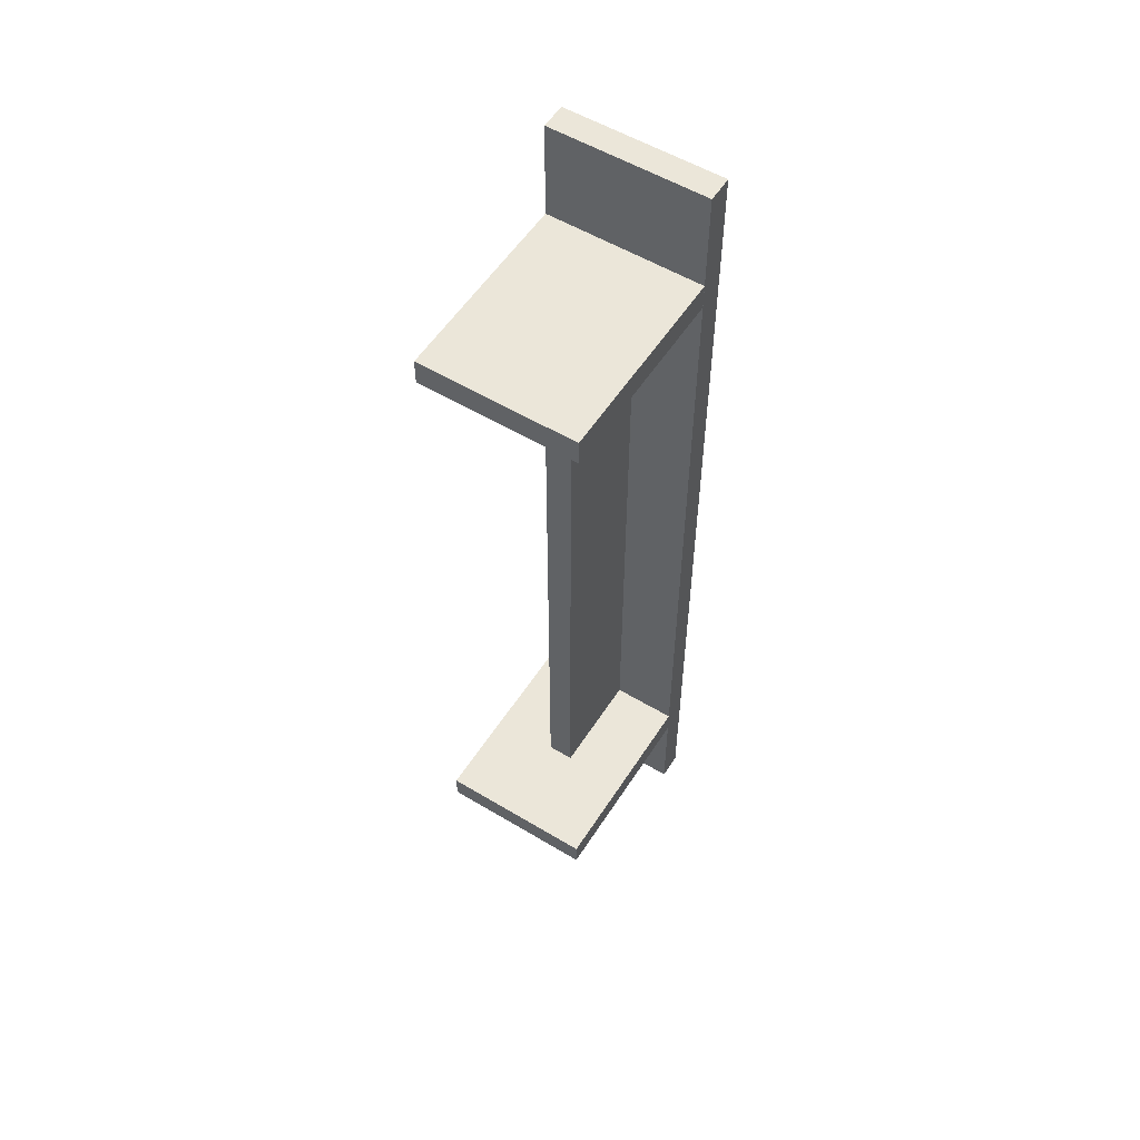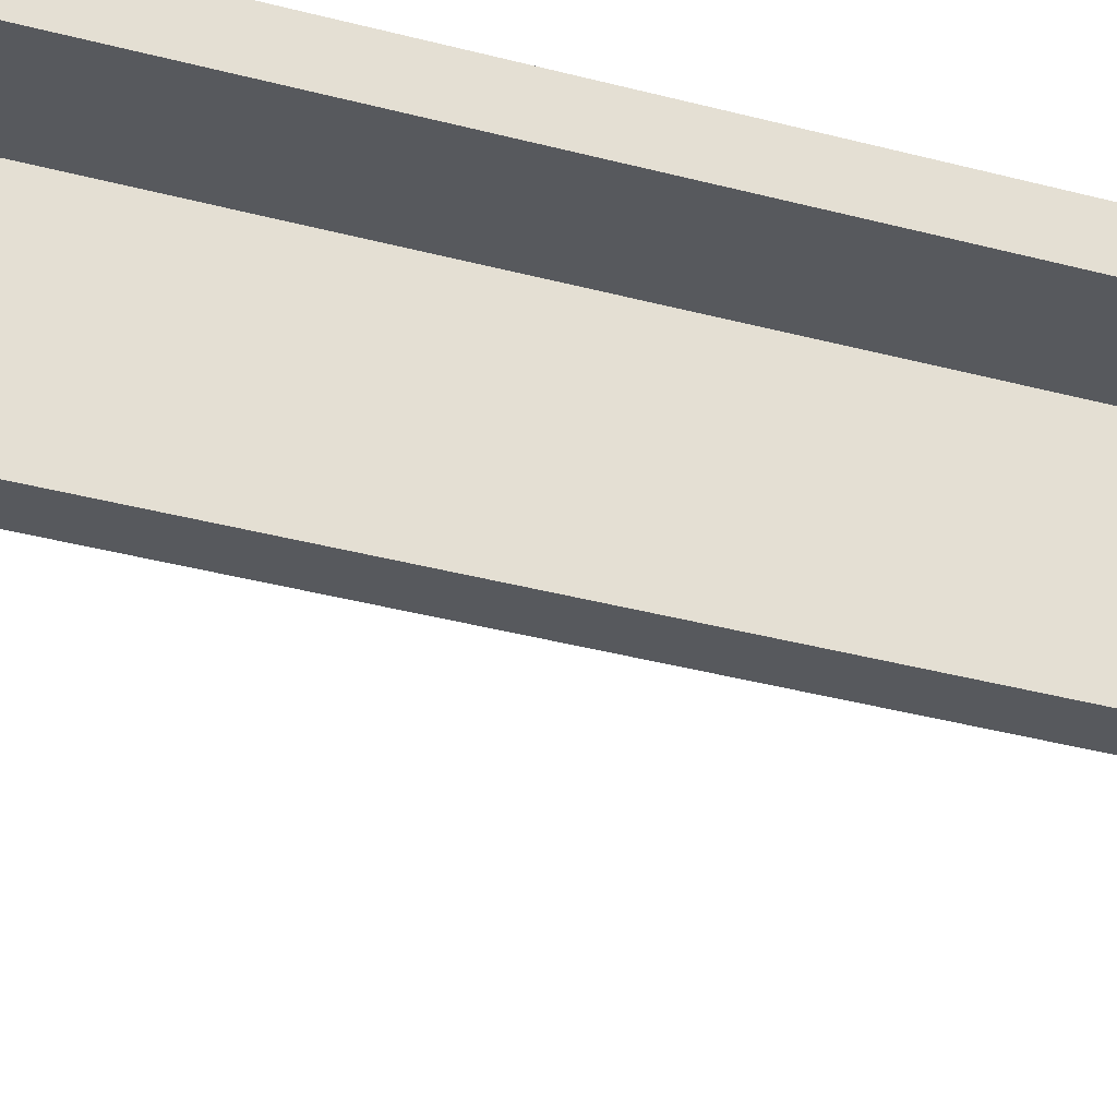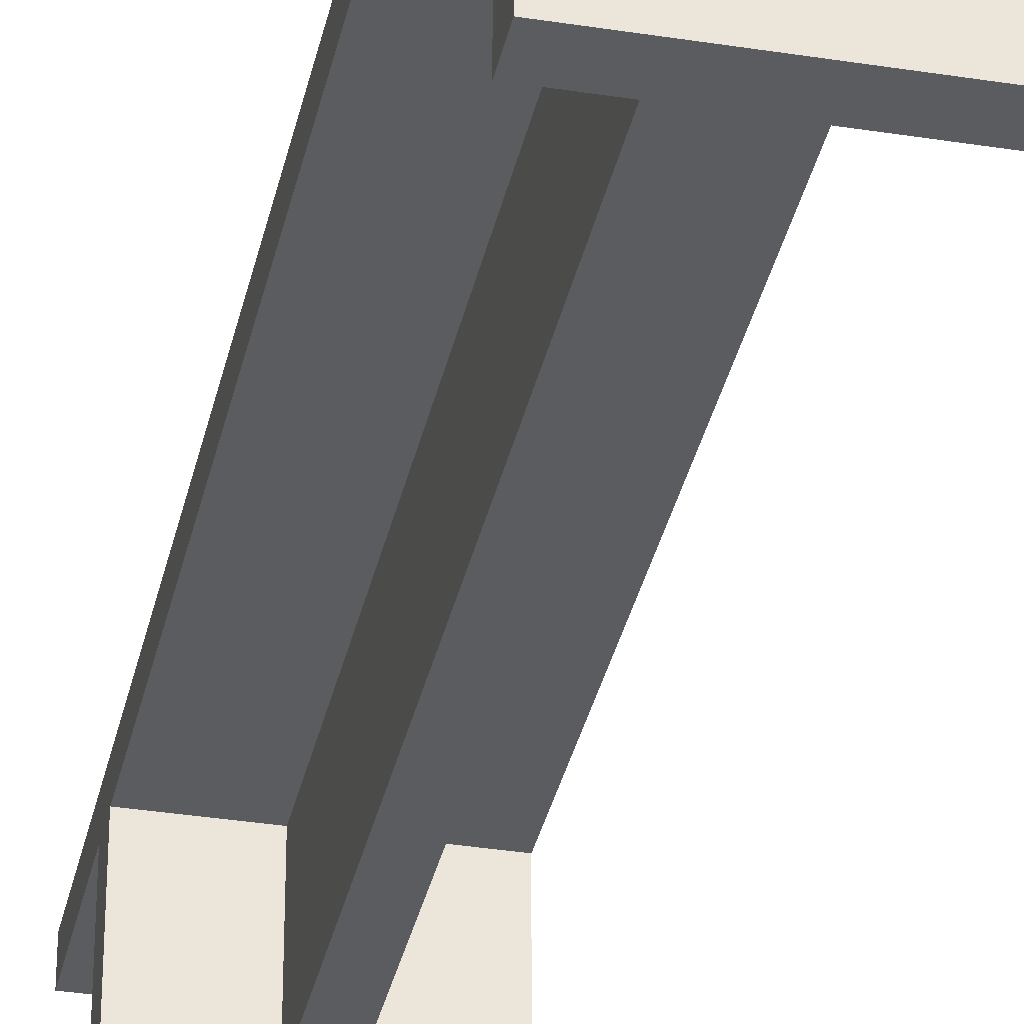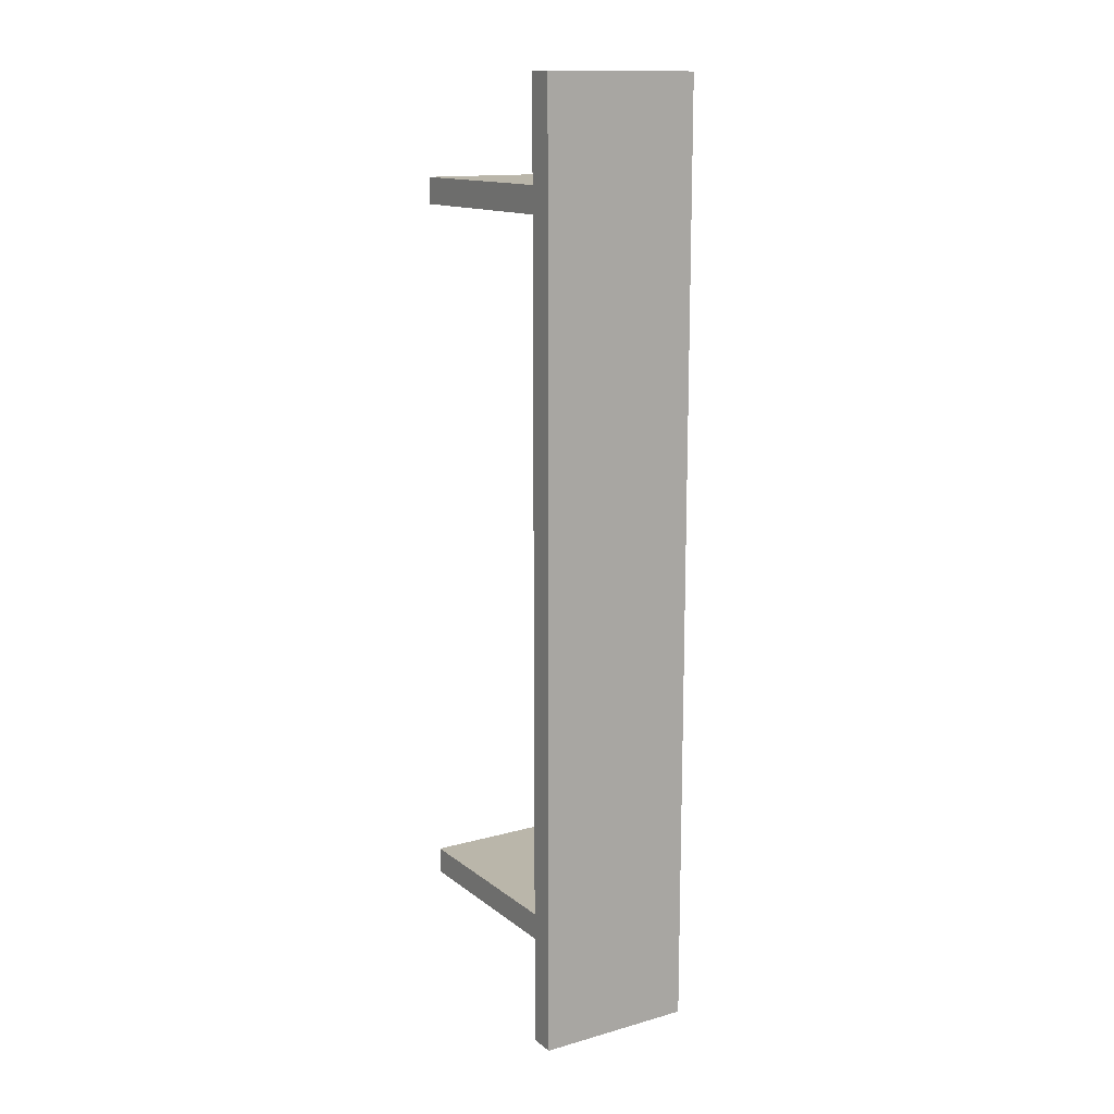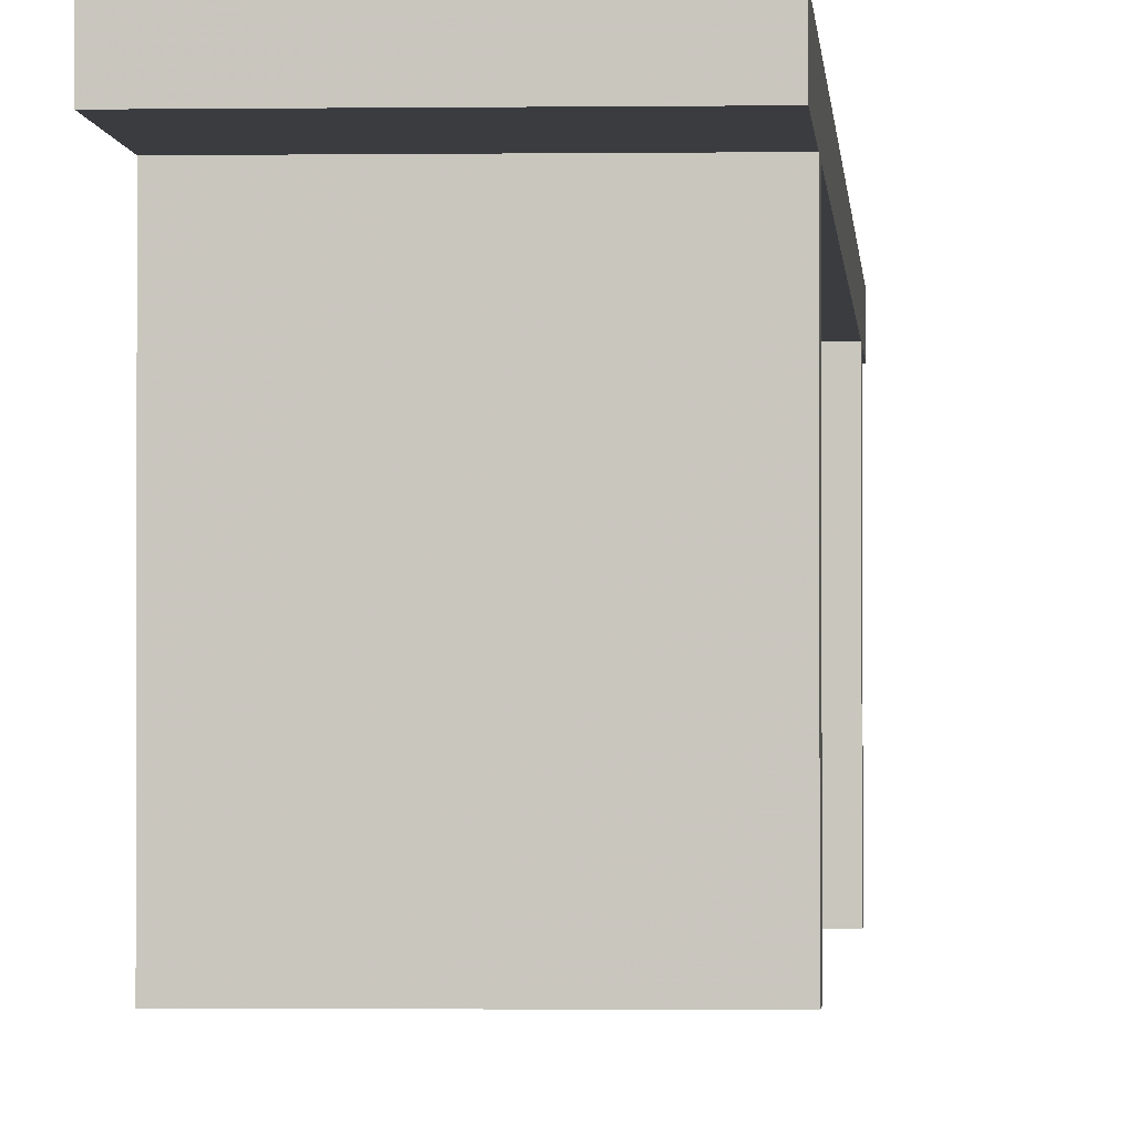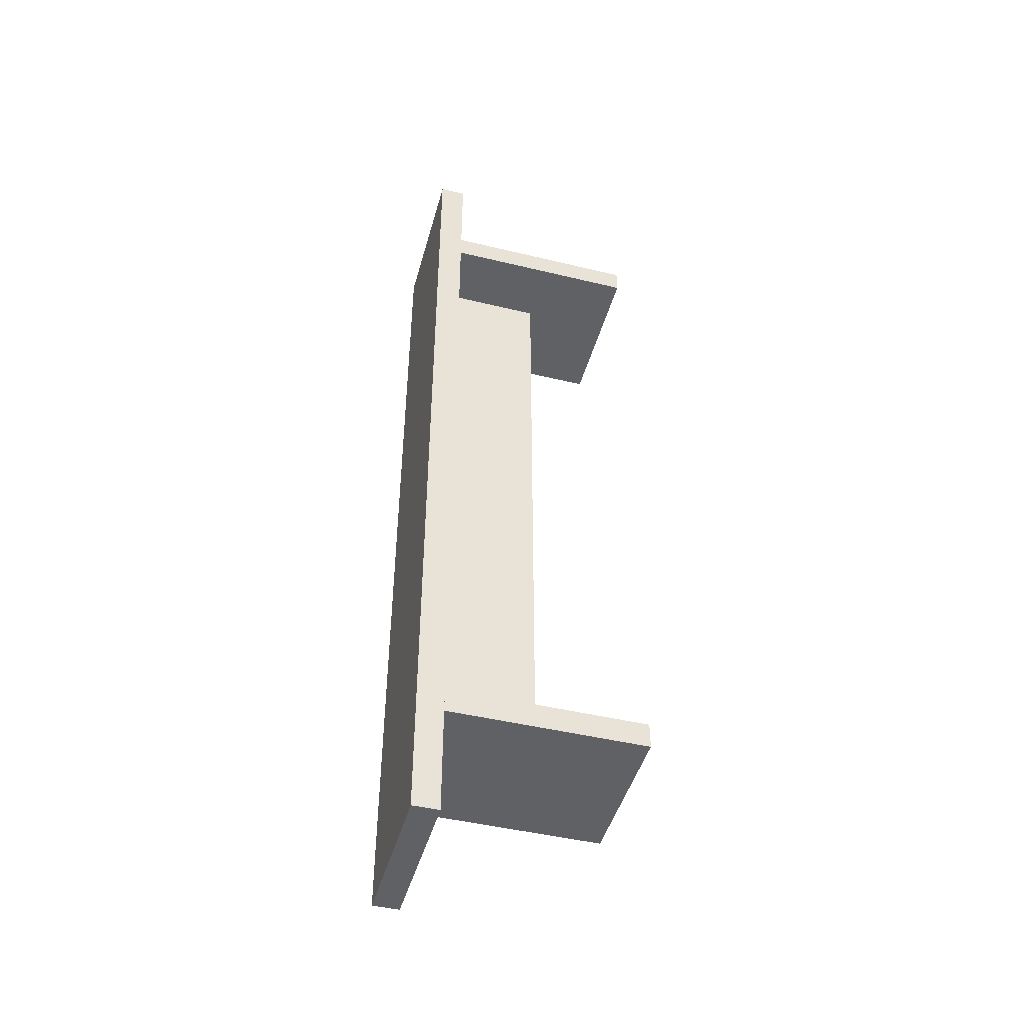
<metadata>
{"format":"obj","ext":"obj","renderer":"f3d","projection":"perspective","resolution":1024,"background":"white","views":[{"elev":55.4,"azim":32.3,"up":"+Z"},{"elev":-29.7,"azim":67.3,"up":"+Y"},{"elev":-34.7,"azim":-12.0,"up":"+Y"},{"elev":13.8,"azim":148.2,"up":"+Z"},{"elev":-1.6,"azim":-176.7,"up":"+Y"},{"elev":-46.2,"azim":-105.4,"up":"+Z"}]}
</metadata>
<code>
o mesh4.006_mesh4-geometry
o mesh3.006_mesh3-geometry
v -0.08008 0.08673 -0.3416
v 0.08003 -0.1134 -0.3416
v 0.08003 0.08673 -0.3416
v -0.08008 -0.1134 -0.3416
v 0.08003 0.08673 -0.3682
v -0.08008 -0.1134 -0.3682
v 0.08003 -0.1134 -0.3682
v -0.08008 0.08673 -0.3682
f 1 2 3
f 2 1 4
f 3 2 1
f 4 1 2
f 2 5 3
f 3 5 2
f 5 1 3
f 3 1 5
f 1 6 4
f 4 6 1
f 6 2 4
f 4 2 6
f 5 2 7
f 7 2 5
f 1 5 8
f 8 5 1
f 6 1 8
f 8 1 6
f 2 6 7
f 7 6 2
f 6 5 7
f 7 5 6
f 5 6 8
f 8 6 5
o mesh6.003_mesh6-geometry
o mesh5.003_mesh5-geometry
v -0.01337 0.08673 -0.3416
v 0.01332 -0.02002 -0.3416
v -0.01337 -0.02002 -0.3416
v 0.01332 0.08673 -0.3416
v -0.01337 -0.02002 0.3522
v 0.01332 0.08673 0.3522
v 0.01332 -0.02002 0.3522
v -0.01337 0.08673 0.3522
f 9 10 11
f 10 9 12
f 11 10 9
f 12 9 10
f 10 13 11
f 11 13 10
f 13 9 11
f 11 9 13
f 9 14 12
f 12 14 9
f 14 10 12
f 12 10 14
f 13 10 15
f 15 10 13
f 9 13 16
f 16 13 9
f 14 9 16
f 16 9 14
f 10 14 15
f 15 14 10
f 14 13 15
f 15 13 14
f 13 14 16
f 16 14 13
o mesh4.005_mesh4-geometry
o mesh3.005_mesh3-geometry
v -0.08008 0.08673 0.3789
v 0.08003 -0.1134 0.3789
v 0.08003 0.08673 0.3789
v -0.08008 -0.1134 0.3789
v 0.08003 0.08673 0.3522
v -0.08008 -0.1134 0.3522
v 0.08003 -0.1134 0.3522
v -0.08008 0.08673 0.3522
f 17 18 19
f 18 17 20
f 19 18 17
f 20 17 18
f 18 21 19
f 19 21 18
f 21 17 19
f 19 17 21
f 17 22 20
f 20 22 17
f 22 18 20
f 20 18 22
f 21 18 23
f 23 18 21
f 17 21 24
f 24 21 17
f 22 17 24
f 24 17 22
f 18 22 23
f 23 22 18
f 22 21 23
f 23 21 22
f 21 22 24
f 24 22 21
o mesh2.002_mesh2-geometry
o mesh1.002_mesh1-geometry
v -0.08003 0.1134 0.4803
v -0.08003 0.08673 -0.4803
v -0.08003 0.08673 0.4803
v -0.08003 0.1134 -0.4803
v 0.08008 0.08673 0.4803
v 0.08008 0.1134 -0.4803
v 0.08008 0.08673 -0.4803
v 0.08008 0.1134 0.4803
f 25 26 27
f 26 25 28
f 27 26 25
f 28 25 26
f 26 29 27
f 27 29 26
f 29 25 27
f 27 25 29
f 25 30 28
f 28 30 25
f 30 26 28
f 28 26 30
f 29 26 31
f 31 26 29
f 25 29 32
f 32 29 25
f 30 25 32
f 32 25 30
f 26 30 31
f 31 30 26
f 30 29 31
f 31 29 30
f 29 30 32
f 32 30 29

</code>
